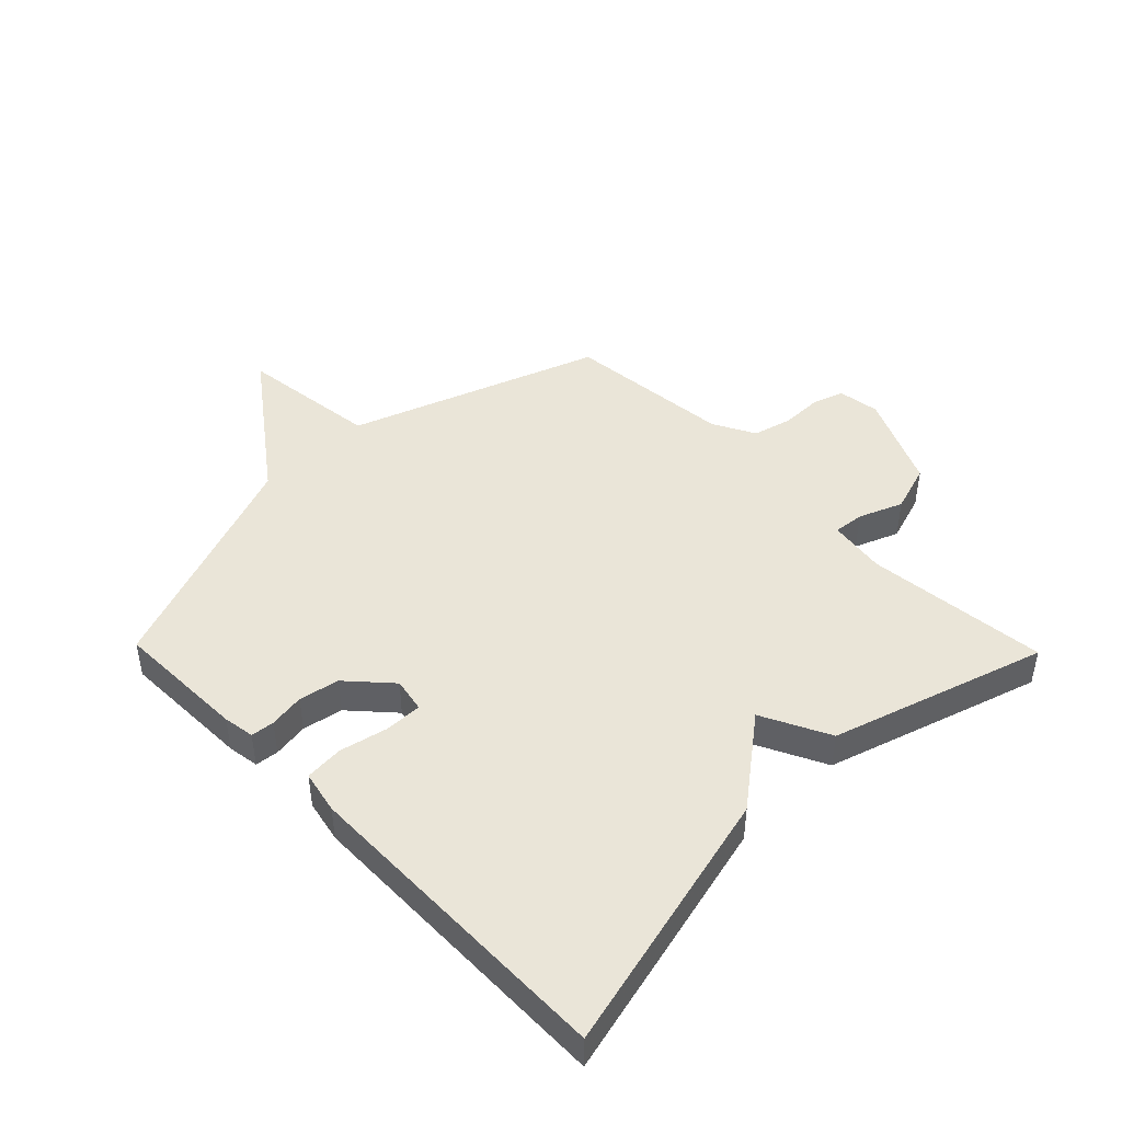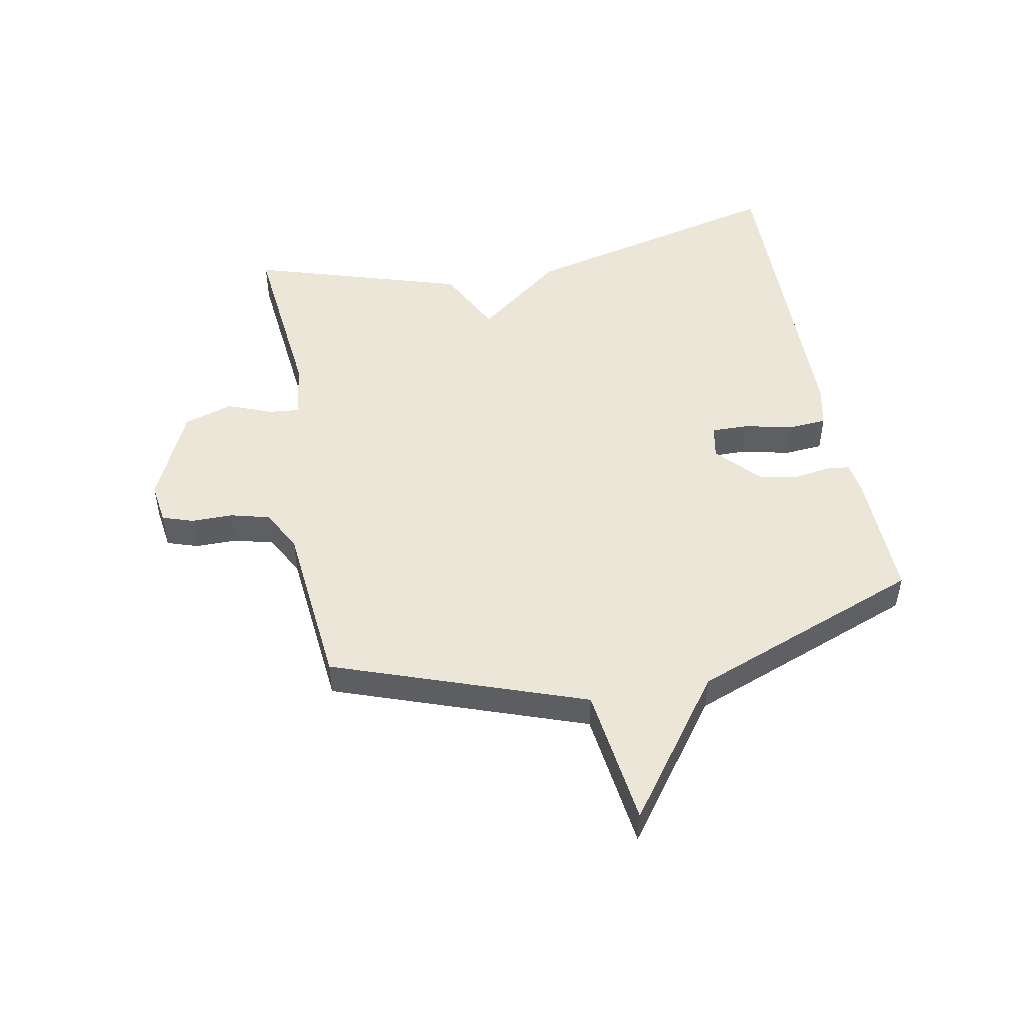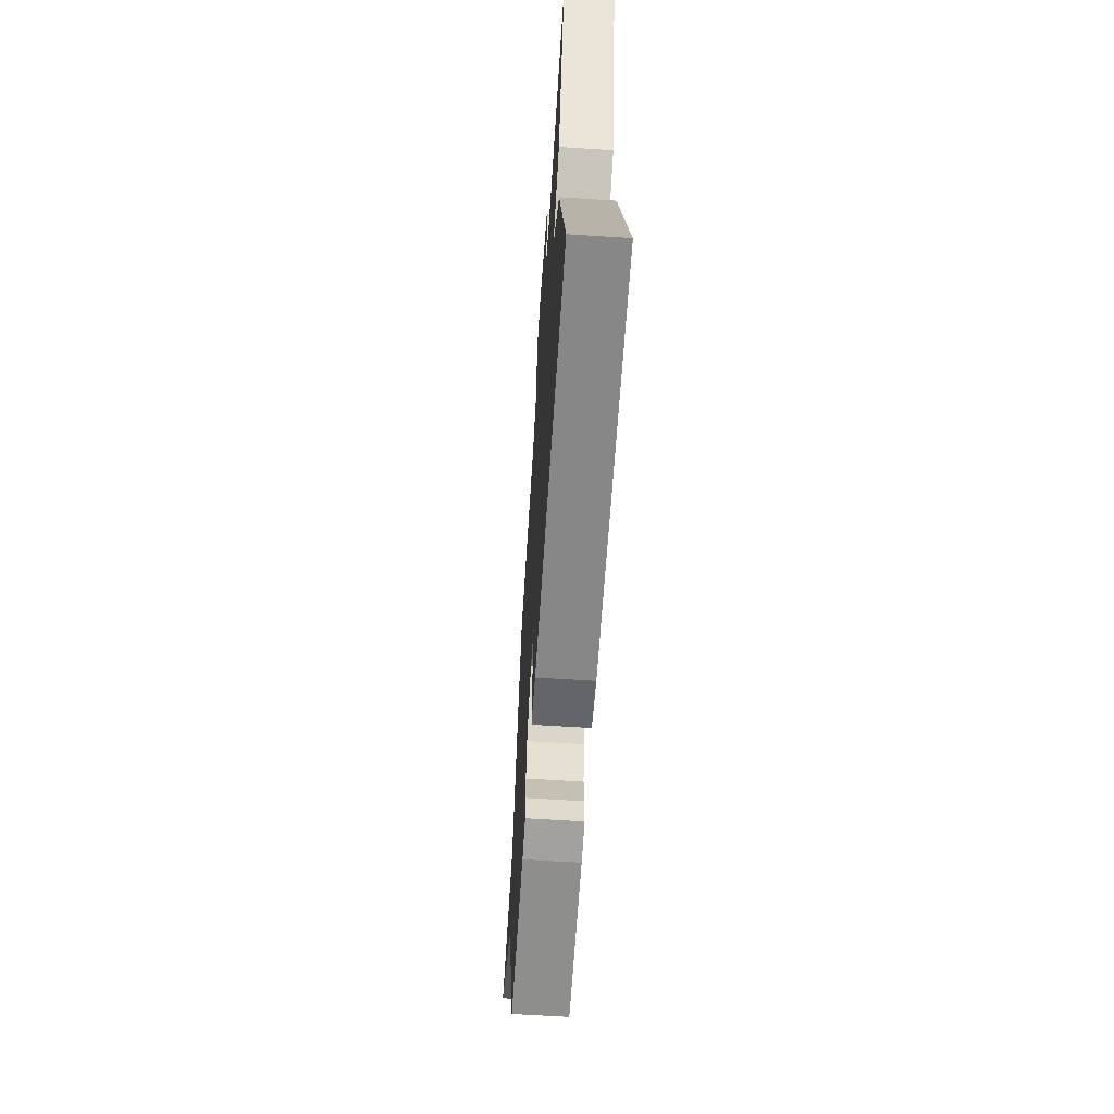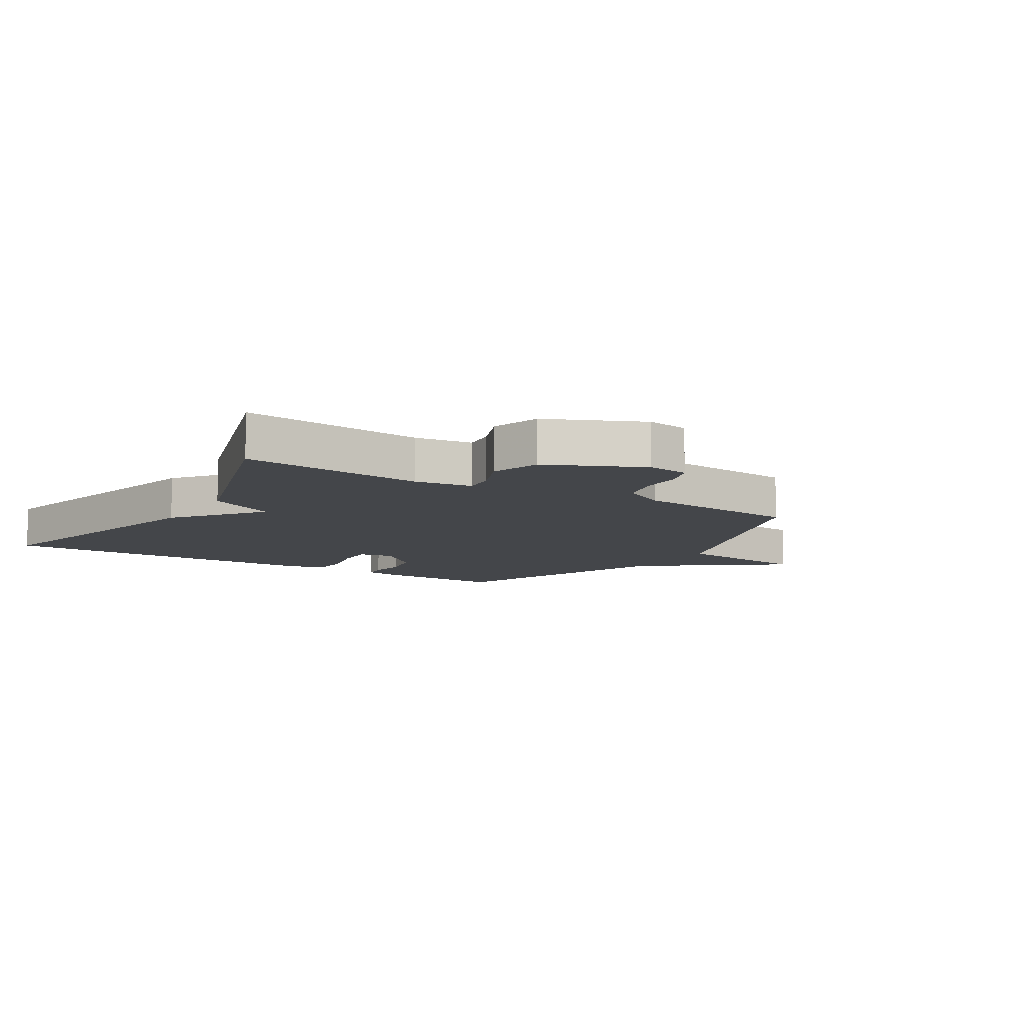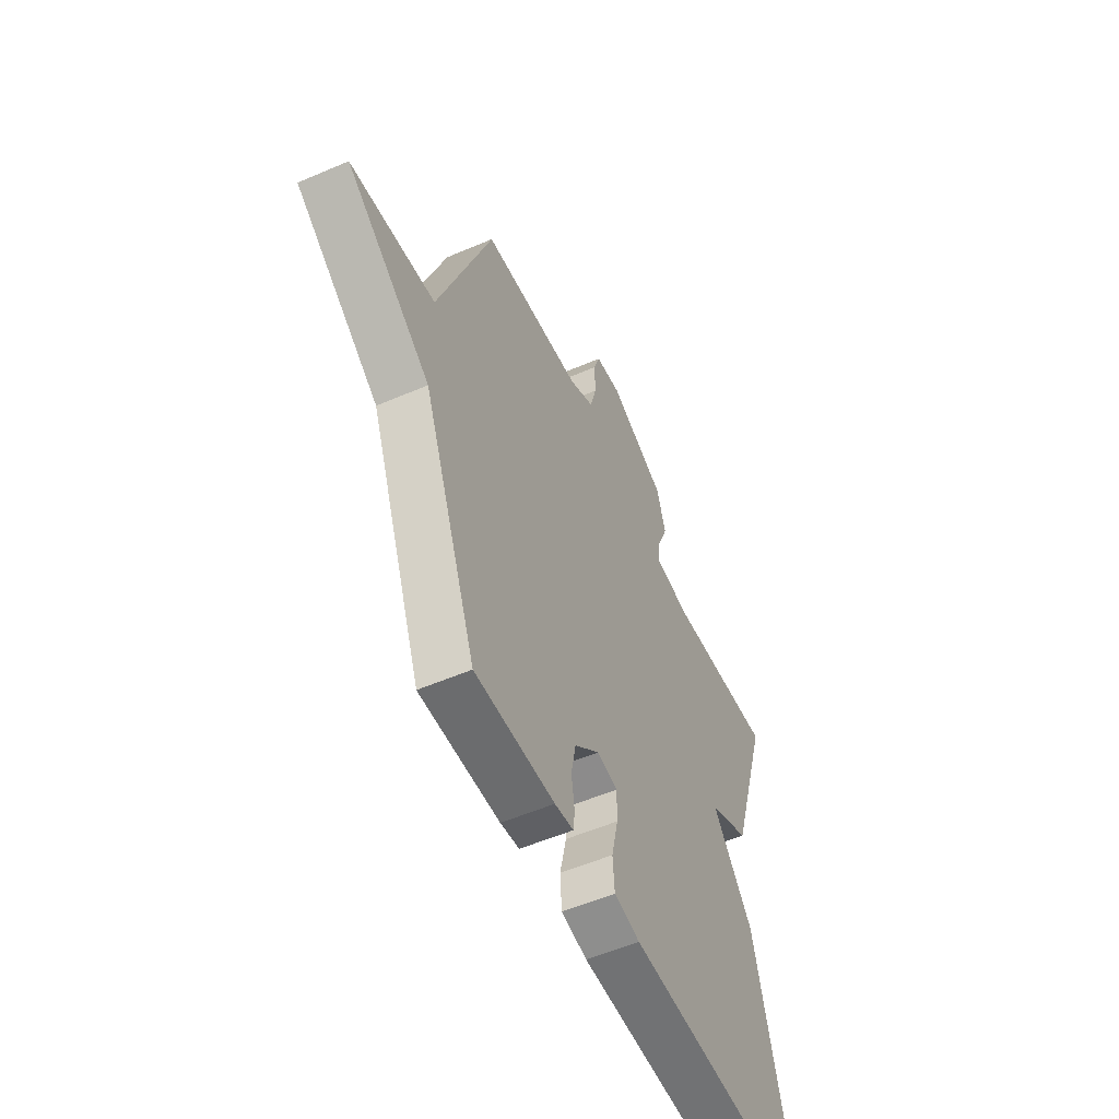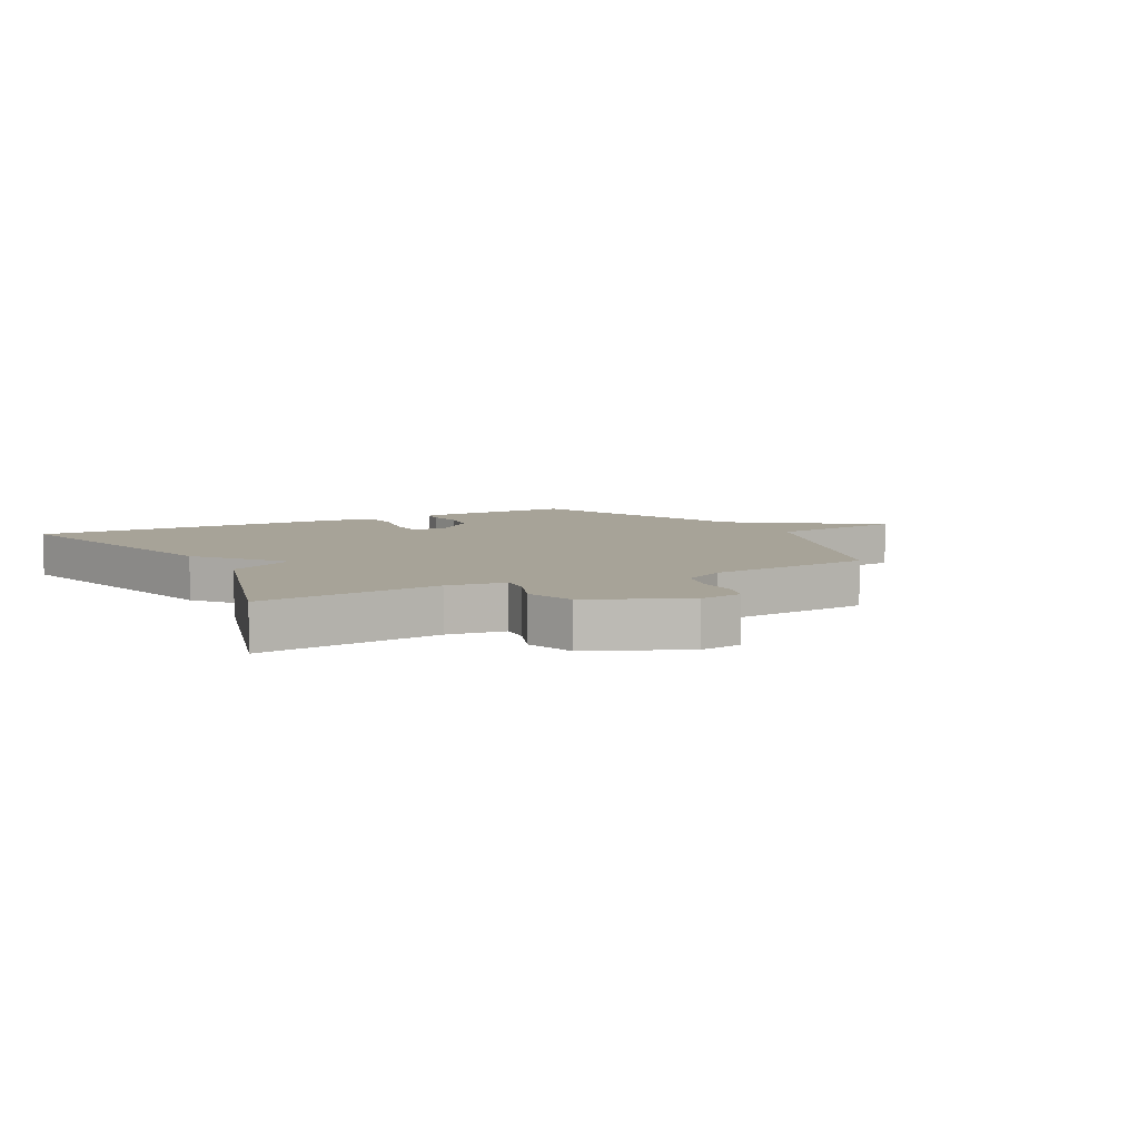
<metadata>
{"format":"obj","ext":"obj","renderer":"f3d","projection":"perspective","resolution":1024,"background":"white","views":[{"elev":45.4,"azim":-134.3,"up":"+Y"},{"elev":49.1,"azim":79.3,"up":"+Y"},{"elev":-63.5,"azim":-93.7,"up":"+Z"},{"elev":-9.6,"azim":-31.7,"up":"+Y"},{"elev":-54.7,"azim":114.5,"up":"+Z"},{"elev":6.8,"azim":-28.7,"up":"+Y"}]}
</metadata>
<code>
v -0.5 0.07 -0.5
v -0.39 0.07 -0.056
v -0.277 0.07 0.088
v -0.39 0.07 0.144
v -0.5 0.07 0.5
v -0.198 0.07 0.469
v -0.102 0.07 0.483
v -0.107 0.07 0.534
v -0.136 0.07 0.607
v -0.11 0.07 0.688
v 0.048 0.07 0.76
v 0.118 0.07 0.75
v 0.135 0.07 0.699
v 0.135 0.07 0.629
v 0.152 0.07 0.564
v 0.222 0.07 0.527
v 0.5 0.07 0.5
v 0.648 0.07 0.084
v 0.881 0.07 0.055
v 0.648 0.07 -0.116
v 0.5 0.07 -0.5
v 0.28 0.07 -0.495
v 0.228 0.07 -0.487
v 0.224 0.07 -0.448
v 0.233 0.07 -0.389
v 0.22 0.07 -0.322
v 0.15 0.07 -0.258
v 0.093 0.07 -0.269
v 0.094 0.07 -0.331
v 0.112 0.07 -0.412
v 0.107 0.07 -0.476
v 0.036 0.07 -0.491
v -0.5 0 -0.5
v -0.39 0 -0.056
v -0.277 0 0.088
v -0.39 0 0.144
v -0.5 0 0.5
v -0.198 0 0.469
v -0.102 0 0.483
v -0.107 0 0.534
v -0.136 0 0.607
v -0.11 0 0.688
v 0.048 0 0.76
v 0.118 0 0.75
v 0.135 0 0.699
v 0.135 0 0.629
v 0.152 0 0.564
v 0.222 0 0.527
v 0.5 0 0.5
v 0.648 0 0.084
v 0.881 0 0.055
v 0.648 0 -0.116
v 0.5 0 -0.5
v 0.28 0 -0.495
v 0.228 0 -0.487
v 0.224 0 -0.448
v 0.233 0 -0.389
v 0.22 0 -0.322
v 0.15 0 -0.258
v 0.093 0 -0.269
v 0.094 0 -0.331
v 0.112 0 -0.412
v 0.107 0 -0.476
v 0.036 0 -0.491
f 1 2 3
f 32 1 3
f 31 32 3
f 30 31 3
f 29 30 3
f 28 29 3
f 27 28 3
f 23 24 25
f 22 23 25
f 21 22 25
f 20 21 25
f 20 25 26
f 19 20 26
f 18 19 26
f 18 26 27
f 17 18 27
f 16 17 27
f 12 13 14
f 11 12 14
f 10 11 14
f 9 10 14
f 8 9 14
f 7 8 14 15
f 3 4 5 6
f 3 6 7
f 15 16 27
f 7 15 27
f 3 7 27
f 35 34 33
f 35 33 64
f 35 64 63
f 35 63 62
f 35 62 61
f 35 61 60
f 35 60 59
f 57 56 55
f 57 55 54
f 57 54 53
f 57 53 52
f 58 57 52
f 58 52 51
f 58 51 50
f 59 58 50
f 59 50 49
f 59 49 48
f 46 45 44
f 46 44 43
f 46 43 42
f 46 42 41
f 46 41 40
f 47 46 40 39
f 38 37 36 35
f 39 38 35
f 59 48 47
f 59 47 39
f 59 39 35
f 1 33 34 2
f 2 34 35 3
f 3 35 36 4
f 4 36 37 5
f 5 37 38 6
f 6 38 39 7
f 7 39 40 8
f 8 40 41 9
f 9 41 42 10
f 10 42 43 11
f 11 43 44 12
f 12 44 45 13
f 13 45 46 14
f 14 46 47 15
f 15 47 48 16
f 16 48 49 17
f 17 49 50 18
f 18 50 51 19
f 19 51 52 20
f 20 52 53 21
f 21 53 54 22
f 22 54 55 23
f 23 55 56 24
f 24 56 57 25
f 25 57 58 26
f 26 58 59 27
f 27 59 60 28
f 28 60 61 29
f 29 61 62 30
f 30 62 63 31
f 31 63 64 32
f 32 64 33 1

</code>
